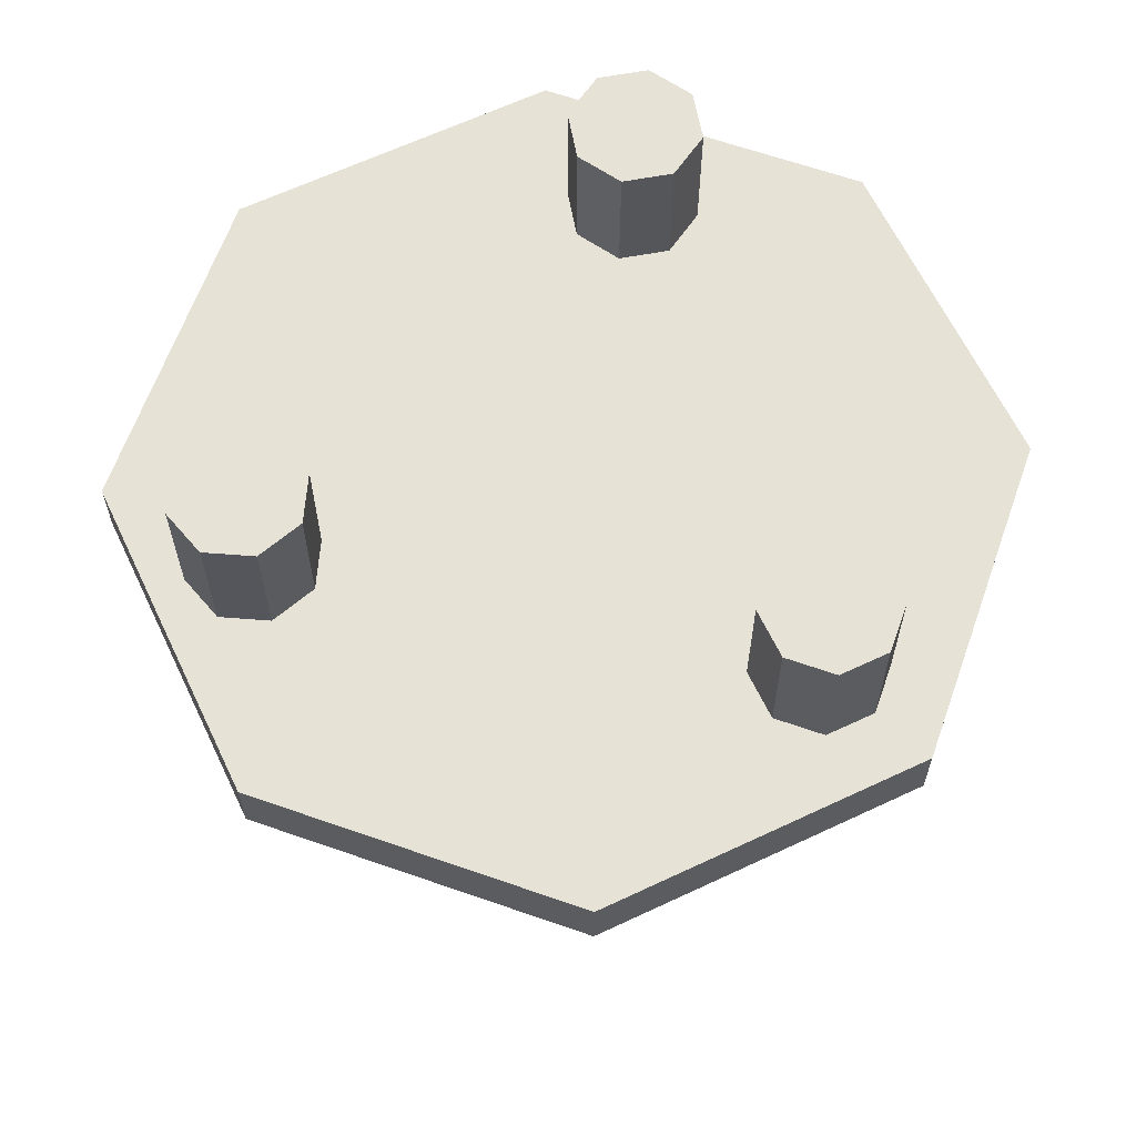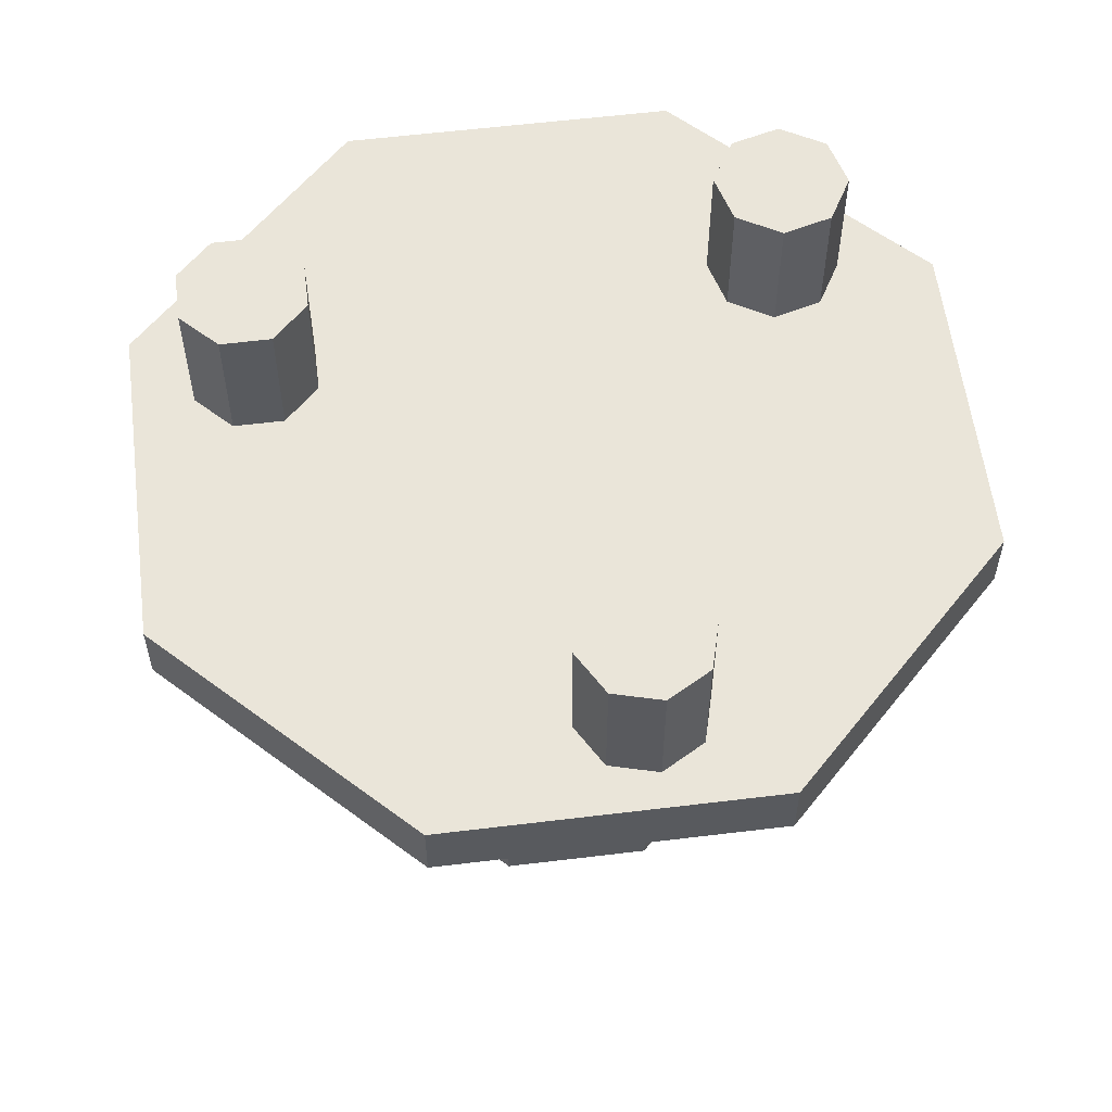
<metadata>
{"format":"obj","ext":"obj","renderer":"f3d","projection":"perspective","resolution":1024,"background":"white","views":[{"elev":63.6,"azim":132.0,"up":"+Z"},{"elev":57.7,"azim":-74.7,"up":"+Z"}]}
</metadata>
<code>
v 0 0 1.1
v 1 0 1.1
v 0.7071 -0.7071 1.1
v 0 0 1.1
v 0.7071 -0.7071 1.1
v 0 -1 1.1
v 0 0 1.1
v 0 -1 1.1
v -0.7071 -0.7071 1.1
v 0 0 1.1
v -0.7071 -0.7071 1.1
v -1 0 1.1
v 0 0 1.1
v -1 0 1.1
v -0.7071 0.7071 1.1
v 0 0 1.1
v -0.7071 0.7071 1.1
v 0 1 1.1
v 0 0 1.1
v 0 1 1.1
v 0.7071 0.7071 1.1
v 0 0 1.1
v 0.7071 0.7071 1.1
v 1 0 1.1
v 0.7071 -0.7071 1.1
v 1 0 1.1
v 1 0 1.25
v 0.7071 -0.7071 1.25
v 0 -1 1.1
v 0.7071 -0.7071 1.1
v 0.7071 -0.7071 1.25
v 0 -1 1.25
v -0.7071 -0.7071 1.1
v 0 -1 1.1
v 0 -1 1.25
v -0.7071 -0.7071 1.25
v -1 0 1.1
v -0.7071 -0.7071 1.1
v -0.7071 -0.7071 1.25
v -1 0 1.25
v -0.7071 0.7071 1.1
v -1 0 1.1
v -1 0 1.25
v -0.7071 0.7071 1.25
v 0 1 1.1
v -0.7071 0.7071 1.1
v -0.7071 0.7071 1.25
v 0 1 1.25
v 0.7071 0.7071 1.1
v 0 1 1.1
v 0 1 1.25
v 0.7071 0.7071 1.25
v 1 0 1.1
v 0.7071 0.7071 1.1
v 0.7071 0.7071 1.25
v 1 0 1.25
v 0 0 1.25
v -1 0 1.25
v -0.7071 -0.7071 1.25
v 0 0 1.25
v -0.7071 -0.7071 1.25
v 0 -1 1.25
v 0 0 1.25
v 0 -1 1.25
v 0.7071 -0.7071 1.25
v 0 0 1.25
v 0.7071 -0.7071 1.25
v 1 0 1.25
v 0 0 1.25
v 1 0 1.25
v 0.7071 0.7071 1.25
v 0 0 1.25
v 0.7071 0.7071 1.25
v 0 1 1.25
v 0 0 1.25
v 0 1 1.25
v -0.7071 0.7071 1.25
v 0 0 1.25
v -0.7071 0.7071 1.25
v -1 0 1.25
v 0.3182 -0.3182 0
v 0.45 0 0
v 0.45 0 1.1
v 0.3182 -0.3182 1.1
v 0 -0.45 0
v 0.3182 -0.3182 0
v 0.3182 -0.3182 1.1
v 0 -0.45 1.1
v -0.3182 -0.3182 0
v 0 -0.45 0
v 0 -0.45 1.1
v -0.3182 -0.3182 1.1
v -0.45 0 0
v -0.3182 -0.3182 0
v -0.3182 -0.3182 1.1
v -0.45 0 1.1
v -0.3182 0.3182 0
v -0.45 0 0
v -0.45 0 1.1
v -0.3182 0.3182 1.1
v 0 0.45 0
v -0.3182 0.3182 0
v -0.3182 0.3182 1.1
v 0 0.45 1.1
v 0.3182 0.3182 0
v 0 0.45 0
v 0 0.45 1.1
v 0.3182 0.3182 1.1
v 0.45 0 0
v 0.3182 0.3182 0
v 0.3182 0.3182 1.1
v 0.45 0 1.1
v 0 0.7 1.55
v 0.15 0.7 1.55
v 0.1061 0.8061 1.55
v 0 0.7 1.55
v 0.1061 0.8061 1.55
v 0 0.85 1.55
v 0 0.7 1.55
v 0 0.85 1.55
v -0.1061 0.8061 1.55
v 0 0.7 1.55
v -0.1061 0.8061 1.55
v -0.15 0.7 1.55
v 0 0.7 1.55
v -0.15 0.7 1.55
v -0.1061 0.5939 1.55
v 0 0.7 1.55
v -0.1061 0.5939 1.55
v 0 0.55 1.55
v 0 0.7 1.55
v 0 0.55 1.55
v 0.1061 0.5939 1.55
v 0 0.7 1.55
v 0.1061 0.5939 1.55
v 0.15 0.7 1.55
v 0.1061 0.8061 1.55
v 0.15 0.7 1.55
v 0.15 0.7 1.25
v 0.1061 0.8061 1.25
v 0 0.85 1.55
v 0.1061 0.8061 1.55
v 0.1061 0.8061 1.25
v 0 0.85 1.25
v -0.1061 0.8061 1.55
v 0 0.85 1.55
v 0 0.85 1.25
v -0.1061 0.8061 1.25
v -0.15 0.7 1.55
v -0.1061 0.8061 1.55
v -0.1061 0.8061 1.25
v -0.15 0.7 1.25
v -0.1061 0.5939 1.55
v -0.15 0.7 1.55
v -0.15 0.7 1.25
v -0.1061 0.5939 1.25
v 0 0.55 1.55
v -0.1061 0.5939 1.55
v -0.1061 0.5939 1.25
v 0 0.55 1.25
v 0.1061 0.5939 1.55
v 0 0.55 1.55
v 0 0.55 1.25
v 0.1061 0.5939 1.25
v 0.15 0.7 1.55
v 0.1061 0.5939 1.55
v 0.1061 0.5939 1.25
v 0.15 0.7 1.25
v -0.6062 -0.35 1.55
v -0.6812 -0.2201 1.55
v -0.7511 -0.3112 1.55
v -0.6062 -0.35 1.55
v -0.7511 -0.3112 1.55
v -0.7361 -0.425 1.55
v -0.6062 -0.35 1.55
v -0.7361 -0.425 1.55
v -0.645 -0.4949 1.55
v -0.6062 -0.35 1.55
v -0.645 -0.4949 1.55
v -0.5312 -0.4799 1.55
v -0.6062 -0.35 1.55
v -0.5312 -0.4799 1.55
v -0.4613 -0.3888 1.55
v -0.6062 -0.35 1.55
v -0.4613 -0.3888 1.55
v -0.4763 -0.275 1.55
v -0.6062 -0.35 1.55
v -0.4763 -0.275 1.55
v -0.5674 -0.2051 1.55
v -0.6062 -0.35 1.55
v -0.5674 -0.2051 1.55
v -0.6812 -0.2201 1.55
v -0.7511 -0.3112 1.55
v -0.6812 -0.2201 1.55
v -0.6812 -0.2201 1.25
v -0.7511 -0.3112 1.25
v -0.7361 -0.425 1.55
v -0.7511 -0.3112 1.55
v -0.7511 -0.3112 1.25
v -0.7361 -0.425 1.25
v -0.645 -0.4949 1.55
v -0.7361 -0.425 1.55
v -0.7361 -0.425 1.25
v -0.645 -0.4949 1.25
v -0.5312 -0.4799 1.55
v -0.645 -0.4949 1.55
v -0.645 -0.4949 1.25
v -0.5312 -0.4799 1.25
v -0.4613 -0.3888 1.55
v -0.5312 -0.4799 1.55
v -0.5312 -0.4799 1.25
v -0.4613 -0.3888 1.25
v -0.4763 -0.275 1.55
v -0.4613 -0.3888 1.55
v -0.4613 -0.3888 1.25
v -0.4763 -0.275 1.25
v -0.5674 -0.2051 1.55
v -0.4763 -0.275 1.55
v -0.4763 -0.275 1.25
v -0.5674 -0.2051 1.25
v -0.6812 -0.2201 1.55
v -0.5674 -0.2051 1.55
v -0.5674 -0.2051 1.25
v -0.6812 -0.2201 1.25
v 0.6062 -0.35 1.55
v 0.5312 -0.4799 1.55
v 0.645 -0.4949 1.55
v 0.6062 -0.35 1.55
v 0.645 -0.4949 1.55
v 0.7361 -0.425 1.55
v 0.6062 -0.35 1.55
v 0.7361 -0.425 1.55
v 0.7511 -0.3112 1.55
v 0.6062 -0.35 1.55
v 0.7511 -0.3112 1.55
v 0.6812 -0.2201 1.55
v 0.6062 -0.35 1.55
v 0.6812 -0.2201 1.55
v 0.5674 -0.2051 1.55
v 0.6062 -0.35 1.55
v 0.5674 -0.2051 1.55
v 0.4763 -0.275 1.55
v 0.6062 -0.35 1.55
v 0.4763 -0.275 1.55
v 0.4613 -0.3888 1.55
v 0.6062 -0.35 1.55
v 0.4613 -0.3888 1.55
v 0.5312 -0.4799 1.55
v 0.645 -0.4949 1.55
v 0.5312 -0.4799 1.55
v 0.5312 -0.4799 1.25
v 0.645 -0.4949 1.25
v 0.7361 -0.425 1.55
v 0.645 -0.4949 1.55
v 0.645 -0.4949 1.25
v 0.7361 -0.425 1.25
v 0.7511 -0.3112 1.55
v 0.7361 -0.425 1.55
v 0.7361 -0.425 1.25
v 0.7511 -0.3112 1.25
v 0.6812 -0.2201 1.55
v 0.7511 -0.3112 1.55
v 0.7511 -0.3112 1.25
v 0.6812 -0.2201 1.25
v 0.5674 -0.2051 1.55
v 0.6812 -0.2201 1.55
v 0.6812 -0.2201 1.25
v 0.5674 -0.2051 1.25
v 0.4763 -0.275 1.55
v 0.5674 -0.2051 1.55
v 0.5674 -0.2051 1.25
v 0.4763 -0.275 1.25
v 0.4613 -0.3888 1.55
v 0.4763 -0.275 1.55
v 0.4763 -0.275 1.25
v 0.4613 -0.3888 1.25
v 0.5312 -0.4799 1.55
v 0.4613 -0.3888 1.55
v 0.4613 -0.3888 1.25
v 0.5312 -0.4799 1.25
v 0.1148 -0.2772 0
v 0.2772 -0.1148 0
v 0.2598 -0.15 0
v 0.15 -0.2598 0
v 0.15 -0.2598 0
v 0.2598 -0.15 0
v 0.238 -0.1826 0
v 0.1826 -0.238 0
v 0.1826 -0.238 0
v 0.238 -0.1826 0
v 0.2121 -0.2121 0
v -0.2772 -0.1148 0
v -0.1148 -0.2772 0
v -0.15 -0.2598 0
v -0.2598 -0.15 0
v -0.2598 -0.15 0
v -0.15 -0.2598 0
v -0.1826 -0.238 0
v -0.238 -0.1826 0
v -0.238 -0.1826 0
v -0.1826 -0.238 0
v -0.2121 -0.2121 0
v -0.1148 0.2772 0
v -0.2772 0.1148 0
v -0.2598 0.15 0
v -0.15 0.2598 0
v -0.15 0.2598 0
v -0.2598 0.15 0
v -0.238 0.1826 0
v -0.1826 0.238 0
v -0.1826 0.238 0
v -0.238 0.1826 0
v -0.2121 0.2121 0
v 0.2772 0.1148 0
v 0.1148 0.2772 0
v 0.15 0.2598 0
v 0.2598 0.15 0
v 0.2598 0.15 0
v 0.15 0.2598 0
v 0.1826 0.238 0
v 0.238 0.1826 0
v 0.238 0.1826 0
v 0.1826 0.238 0
v 0.2121 0.2121 0
v 0.2772 -0.1148 0
v 0.1148 -0.2772 0
v 0.125 -0.125 0
v 0.125 -0.125 0
v 0.2 -0.1 0
v 0.2801 -0.1 0
v 0.2772 -0.1148 0
v 0.1 -0.2 0
v 0.125 -0.125 0
v 0.1148 -0.2772 0
v 0.1 -0.2801 0
v -0.125 -0.125 0
v -0.1148 -0.2772 0
v -0.2772 -0.1148 0
v -0.125 -0.125 0
v -0.1 -0.2 0
v -0.1 -0.2801 0
v -0.1148 -0.2772 0
v -0.2801 -0.1 0
v -0.2 -0.1 0
v -0.125 -0.125 0
v -0.2772 -0.1148 0
v -0.2 0.1 0
v -0.2801 0.1 0
v -0.2772 0.1148 0
v -0.125 0.125 0
v -0.2772 0.1148 0
v -0.1148 0.2772 0
v -0.125 0.125 0
v -0.1148 0.2772 0
v -0.1 0.2801 0
v -0.1 0.2 0
v -0.125 0.125 0
v 0.1148 0.2772 0
v 0.2772 0.1148 0
v 0.125 0.125 0
v 0.1 0.2801 0
v 0.1148 0.2772 0
v 0.125 0.125 0
v 0.1 0.2 0
v 0.2 0.1 0
v 0.125 0.125 0
v 0.2772 0.1148 0
v 0.2801 0.1 0
v 0.1148 0.2772 1
v 0.2772 0.1148 1
v 0.2598 0.15 1
v 0.15 0.2598 1
v 0.15 0.2598 1
v 0.2598 0.15 1
v 0.238 0.1826 1
v 0.1826 0.238 1
v 0.1826 0.238 1
v 0.238 0.1826 1
v 0.2121 0.2121 1
v -0.2772 0.1148 1
v -0.1148 0.2772 1
v -0.15 0.2598 1
v -0.2598 0.15 1
v -0.2598 0.15 1
v -0.15 0.2598 1
v -0.1826 0.238 1
v -0.238 0.1826 1
v -0.238 0.1826 1
v -0.1826 0.238 1
v -0.2121 0.2121 1
v -0.1148 -0.2772 1
v -0.2772 -0.1148 1
v -0.2598 -0.15 1
v -0.15 -0.2598 1
v -0.15 -0.2598 1
v -0.2598 -0.15 1
v -0.238 -0.1826 1
v -0.1826 -0.238 1
v -0.1826 -0.238 1
v -0.238 -0.1826 1
v -0.2121 -0.2121 1
v 0.2772 -0.1148 1
v 0.1148 -0.2772 1
v 0.15 -0.2598 1
v 0.2598 -0.15 1
v 0.2598 -0.15 1
v 0.15 -0.2598 1
v 0.1826 -0.238 1
v 0.238 -0.1826 1
v 0.238 -0.1826 1
v 0.1826 -0.238 1
v 0.2121 -0.2121 1
v 0.2772 0.1148 1
v 0.1148 0.2772 1
v 0.125 0.125 1
v 0.125 0.125 1
v 0.2 0.1 1
v 0.2801 0.1 1
v 0.2772 0.1148 1
v 0.1 0.2 1
v 0.125 0.125 1
v 0.1148 0.2772 1
v 0.1 0.2801 1
v -0.125 0.125 1
v -0.1148 0.2772 1
v -0.2772 0.1148 1
v -0.125 0.125 1
v -0.1 0.2 1
v -0.1 0.2801 1
v -0.1148 0.2772 1
v -0.2801 0.1 1
v -0.2 0.1 1
v -0.125 0.125 1
v -0.2772 0.1148 1
v -0.2 -0.1 1
v -0.2801 -0.1 1
v -0.2772 -0.1148 1
v -0.125 -0.125 1
v -0.2772 -0.1148 1
v -0.1148 -0.2772 1
v -0.125 -0.125 1
v -0.1148 -0.2772 1
v -0.1 -0.2801 1
v -0.1 -0.2 1
v -0.125 -0.125 1
v 0.1148 -0.2772 1
v 0.2772 -0.1148 1
v 0.125 -0.125 1
v 0.1 -0.2801 1
v 0.1148 -0.2772 1
v 0.125 -0.125 1
v 0.1 -0.2 1
v 0.2 -0.1 1
v 0.125 -0.125 1
v 0.2772 -0.1148 1
v 0.2801 -0.1 1
v 0.3 0 1
v 0.3 0 0
v 0.2801 -0.1 0
v 0.2801 -0.1 1
v 0.2 -0.1 1
v 0.2801 -0.1 1
v 0.2801 -0.1 0
v 0.2 -0.1 0
v 0.2 -0.1 1
v 0.2 -0.1 0
v 0.125 -0.125 0
v 0.125 -0.125 1
v 0.125 -0.125 1
v 0.125 -0.125 0
v 0.1 -0.2 0
v 0.1 -0.2 1
v 0.1 -0.2 1
v 0.1 -0.2 0
v 0.1 -0.2801 0
v 0.1 -0.2801 1
v 0.1 -0.2801 0
v 0 -0.3 0
v 0 -0.3 1
v 0.1 -0.2801 1
v 0 -0.3 1
v 0 -0.3 0
v -0.1 -0.2801 0
v -0.1 -0.2801 1
v -0.1 -0.2 1
v -0.1 -0.2801 1
v -0.1 -0.2801 0
v -0.1 -0.2 0
v -0.1 -0.2 1
v -0.1 -0.2 0
v -0.125 -0.125 0
v -0.125 -0.125 1
v -0.125 -0.125 1
v -0.125 -0.125 0
v -0.2 -0.1 0
v -0.2 -0.1 1
v -0.2 -0.1 1
v -0.2 -0.1 0
v -0.2801 -0.1 0
v -0.2801 -0.1 1
v -0.2801 -0.1 1
v -0.2801 -0.1 0
v -0.3 0 0
v -0.3 0 1
v -0.3 0 1
v -0.3 0 0
v -0.2801 0.1 0
v -0.2801 0.1 1
v -0.2801 0.1 1
v -0.2801 0.1 0
v -0.2 0.1 0
v -0.2 0.1 1
v -0.2 0.1 1
v -0.2 0.1 0
v -0.125 0.125 0
v -0.125 0.125 1
v -0.125 0.125 1
v -0.125 0.125 0
v -0.1 0.2 0
v -0.1 0.2 1
v -0.1 0.2 1
v -0.1 0.2 0
v -0.1 0.2801 0
v -0.1 0.2801 1
v -0.1 0.2801 0
v 0 0.3 0
v 0 0.3 1
v -0.1 0.2801 1
v 0 0.3 1
v 0 0.3 0
v 0.1 0.2801 0
v 0.1 0.2801 1
v 0.1 0.2801 1
v 0.1 0.2801 0
v 0.1 0.2 0
v 0.1 0.2 1
v 0.1 0.2 1
v 0.1 0.2 0
v 0.125 0.125 0
v 0.125 0.125 1
v 0.125 0.125 1
v 0.125 0.125 0
v 0.2 0.1 0
v 0.2 0.1 1
v 0.2 0.1 1
v 0.2 0.1 0
v 0.2801 0.1 0
v 0.2801 0.1 1
v 0.2801 0.1 1
v 0.2801 0.1 0
v 0.3 0 0
v 0.3 0 1
v 0.3 0 0
v 0.2974 -0.03915 0
v 0.2898 -0.07764 0
v 0.2772 -0.1148 0
v 0 -0.3 0
v 0.03915 -0.2974 0
v 0.07764 -0.2898 0
v 0.1148 -0.2772 0
v 0 -0.3 0
v -0.03915 -0.2974 0
v -0.07764 -0.2898 0
v -0.1148 -0.2772 0
v -0.3 0 0
v -0.2974 -0.03915 0
v -0.2898 -0.07764 0
v -0.2772 -0.1148 0
v -0.3 0 0
v -0.2974 0.03915 0
v -0.2898 0.07764 0
v -0.2772 0.1148 0
v 0 0.3 0
v -0.03915 0.2974 0
v -0.07764 0.2898 0
v -0.1148 0.2772 0
v 0 0.3 0
v 0.03915 0.2974 0
v 0.07764 0.2898 0
v 0.1148 0.2772 0
v 0.3 0 0
v 0.2974 0.03915 0
v 0.2898 0.07764 0
v 0.2772 0.1148 0
v 0.3 0 1
v 0.2974 -0.03915 1
v 0.2898 -0.07764 1
v 0.2772 -0.1148 1
v 0 -0.3 1
v 0.03915 -0.2974 1
v 0.07764 -0.2898 1
v 0.1148 -0.2772 1
v 0 -0.3 1
v -0.03915 -0.2974 1
v -0.07764 -0.2898 1
v -0.1148 -0.2772 1
v -0.3 0 1
v -0.2974 -0.03915 1
v -0.2898 -0.07764 1
v -0.2772 -0.1148 1
v -0.3 0 1
v -0.2974 0.03915 1
v -0.2898 0.07764 1
v -0.2772 0.1148 1
v 0 0.3 1
v -0.03915 0.2974 1
v -0.07764 0.2898 1
v -0.1148 0.2772 1
v 0 0.3 1
v 0.03915 0.2974 1
v 0.07764 0.2898 1
v 0.1148 0.2772 1
v 0.3 0 1
v 0.2974 0.03915 1
v 0.2898 0.07764 1
v 0.2772 0.1148 1
v 0.45 0 0
v 0.3182 0.3182 0
v 0.2121 0.2121 0
v 0.3 0 0
v 0.3182 0.3182 0
v 0 0.45 0
v 0 0.3 0
v 0.2121 0.2121 0
v 0 0.45 0
v -0.3182 0.3182 0
v -0.2121 0.2121 0
v 0 0.3 0
v -0.3182 0.3182 0
v -0.45 0 0
v -0.3 0 0
v -0.2121 0.2121 0
v -0.45 0 0
v -0.3182 -0.3182 0
v -0.2121 -0.2121 0
v -0.3 0 0
v -0.3182 -0.3182 0
v 0 -0.45 0
v 0 -0.3 0
v -0.2121 -0.2121 0
v 0 -0.45 0
v 0.3182 -0.3182 0
v 0.2121 -0.2121 0
v 0 -0.3 0
v 0.3182 -0.3182 0
v 0.45 0 0
v 0.3 0 0
v 0.2121 -0.2121 0
g mesh6801566
f 1 2 3
f 4 5 6
f 7 8 9
f 10 11 12
f 13 14 15
f 16 17 18
f 19 20 21
f 22 23 24
g mesh6801568
f 25 26 27
f 27 28 25
f 29 30 31
f 31 32 29
f 33 34 35
f 35 36 33
f 37 38 39
f 39 40 37
f 41 42 43
f 43 44 41
f 45 46 47
f 47 48 45
f 49 50 51
f 51 52 49
f 53 54 55
f 55 56 53
g mesh6801571
f 57 58 59
f 60 61 62
f 63 64 65
f 66 67 68
f 69 70 71
f 72 73 74
f 75 76 77
f 78 79 80
g mesh6801575
f 81 82 83
f 83 84 81
f 85 86 87
f 87 88 85
f 89 90 91
f 91 92 89
f 93 94 95
f 95 96 93
f 97 98 99
f 99 100 97
f 101 102 103
f 103 104 101
f 105 106 107
f 107 108 105
f 109 110 111
f 111 112 109
g mesh6801582
f 113 114 115
f 116 117 118
f 119 120 121
f 122 123 124
f 125 126 127
f 128 129 130
f 131 132 133
f 134 135 136
g mesh6801584
f 137 138 139
f 139 140 137
f 141 142 143
f 143 144 141
f 145 146 147
f 147 148 145
f 149 150 151
f 151 152 149
f 153 154 155
f 155 156 153
f 157 158 159
f 159 160 157
f 161 162 163
f 163 164 161
f 165 166 167
f 167 168 165
g mesh6801590
f 169 170 171
f 172 173 174
f 175 176 177
f 178 179 180
f 181 182 183
f 184 185 186
f 187 188 189
f 190 191 192
g mesh6801592
f 193 194 195
f 195 196 193
f 197 198 199
f 199 200 197
f 201 202 203
f 203 204 201
f 205 206 207
f 207 208 205
f 209 210 211
f 211 212 209
f 213 214 215
f 215 216 213
f 217 218 219
f 219 220 217
f 221 222 223
f 223 224 221
g mesh6801598
f 225 226 227
f 228 229 230
f 231 232 233
f 234 235 236
f 237 238 239
f 240 241 242
f 243 244 245
f 246 247 248
g mesh6801600
f 249 250 251
f 251 252 249
f 253 254 255
f 255 256 253
f 257 258 259
f 259 260 257
f 261 262 263
f 263 264 261
f 265 266 267
f 267 268 265
f 269 270 271
f 271 272 269
f 273 274 275
f 275 276 273
f 277 278 279
f 279 280 277
g mesh6801607
f 281 282 283
f 283 284 281
f 285 286 287
f 287 288 285
f 289 290 291
g mesh6801609
f 292 293 294
f 294 295 292
f 296 297 298
f 298 299 296
f 300 301 302
g mesh6801611
f 303 304 305
f 305 306 303
f 307 308 309
f 309 310 307
f 311 312 313
g mesh6801613
f 314 315 316
f 316 317 314
f 318 319 320
f 320 321 318
f 322 323 324
f 325 326 327
f 328 329 330
f 330 331 328
f 332 333 334
f 334 335 332
f 336 337 338
f 339 340 341
f 341 342 339
f 343 344 345
f 345 346 343
f 347 348 349
f 349 350 347
f 351 352 353
f 354 355 356
f 356 357 354
f 358 359 360
f 361 362 363
f 363 364 361
f 365 366 367
f 367 368 365
g mesh6801617
f 369 370 371
f 371 372 369
f 373 374 375
f 375 376 373
f 377 378 379
g mesh6801619
f 380 381 382
f 382 383 380
f 384 385 386
f 386 387 384
f 388 389 390
g mesh6801621
f 391 392 393
f 393 394 391
f 395 396 397
f 397 398 395
f 399 400 401
g mesh6801623
f 402 403 404
f 404 405 402
f 406 407 408
f 408 409 406
f 410 411 412
f 413 414 415
f 416 417 418
f 418 419 416
f 420 421 422
f 422 423 420
f 424 425 426
f 427 428 429
f 429 430 427
f 431 432 433
f 433 434 431
f 435 436 437
f 437 438 435
f 439 440 441
f 442 443 444
f 444 445 442
f 446 447 448
f 449 450 451
f 451 452 449
f 453 454 455
f 455 456 453
g mesh6801627
f 457 458 459
f 459 460 457
f 461 462 463
f 463 464 461
f 465 466 467
f 467 468 465
f 469 470 471
f 471 472 469
f 473 474 475
f 475 476 473
f 477 478 479
f 479 480 477
f 481 482 483
f 483 484 481
f 485 486 487
f 487 488 485
f 489 490 491
f 491 492 489
f 493 494 495
f 495 496 493
f 497 498 499
f 499 500 497
f 501 502 503
f 503 504 501
f 505 506 507
f 507 508 505
f 509 510 511
f 511 512 509
f 513 514 515
f 515 516 513
f 517 518 519
f 519 520 517
f 521 522 523
f 523 524 521
f 525 526 527
f 527 528 525
f 529 530 531
f 531 532 529
f 533 534 535
f 535 536 533
f 537 538 539
f 539 540 537
f 541 542 543
f 543 544 541
f 545 546 547
f 547 548 545
f 549 550 551
f 551 552 549
g mesh6801630
f 553 554 555
f 555 556 553
g mesh6801632
f 557 559 558
f 559 557 560
g mesh6801634
f 561 562 563
f 563 564 561
g mesh6801636
f 565 567 566
f 567 565 568
g mesh6801638
f 569 570 571
f 571 572 569
g mesh6801640
f 573 575 574
f 575 573 576
g mesh6801642
f 577 578 579
f 579 580 577
g mesh6801644
f 581 583 582
f 583 581 584
g mesh6801647
f 585 587 586
f 587 585 588
g mesh6801649
f 589 590 591
f 591 592 589
g mesh6801651
f 593 595 594
f 595 593 596
g mesh6801653
f 597 598 599
f 599 600 597
g mesh6801655
f 601 603 602
f 603 601 604
g mesh6801657
f 605 606 607
f 607 608 605
g mesh6801659
f 609 611 610
f 611 609 612
g mesh6801661
f 613 614 615
f 615 616 613
g mesh6801666
f 617 619 618
f 619 617 620
f 621 623 622
f 623 621 624
f 625 627 626
f 627 625 628
f 629 631 630
f 631 629 632
f 633 635 634
f 635 633 636
f 637 639 638
f 639 637 640
f 641 643 642
f 643 641 644
f 645 647 646
f 647 645 648

</code>
